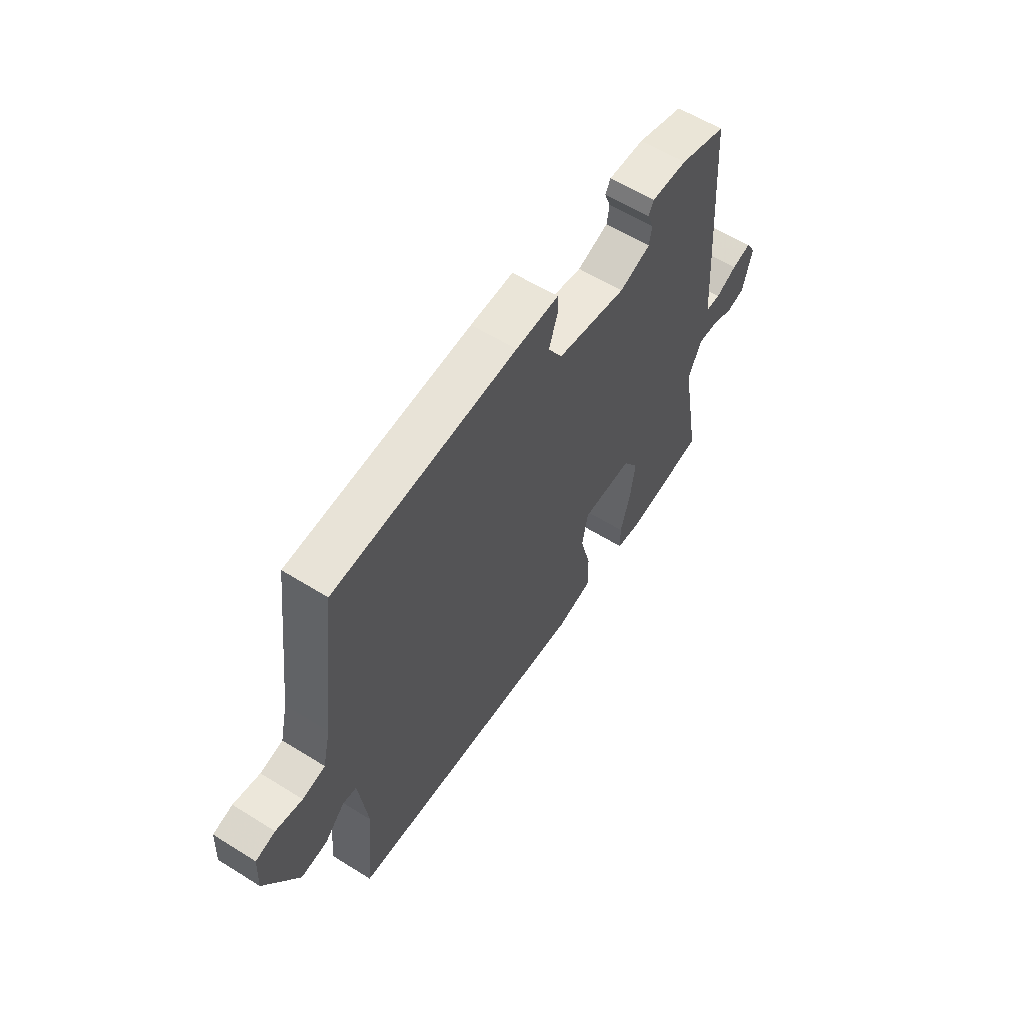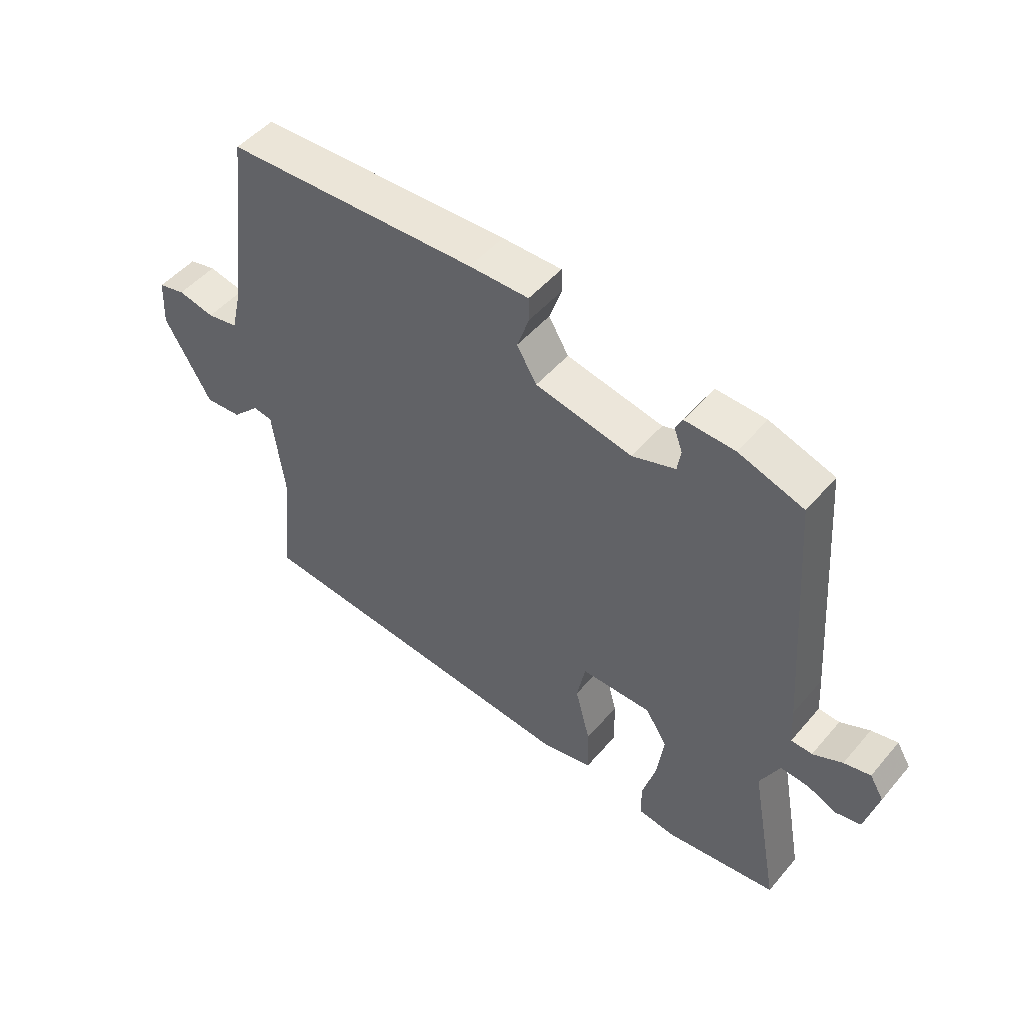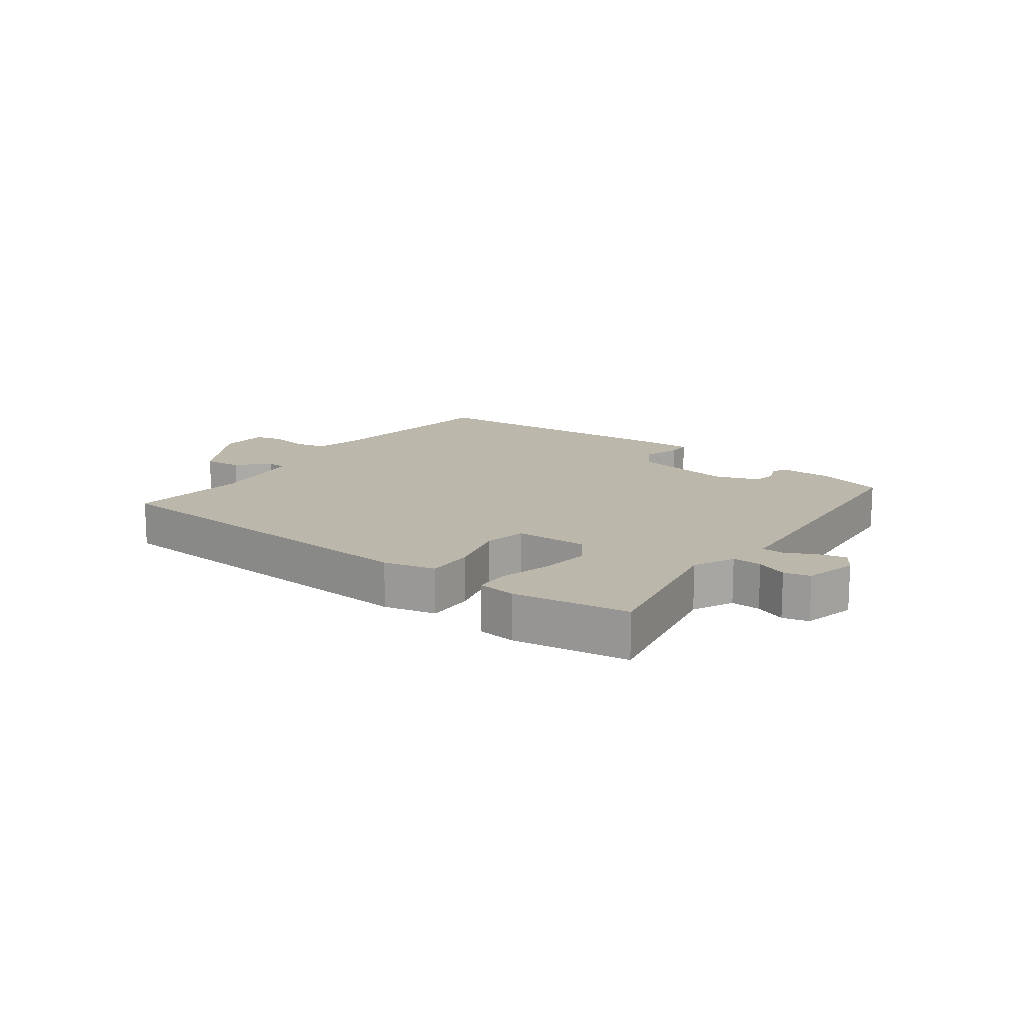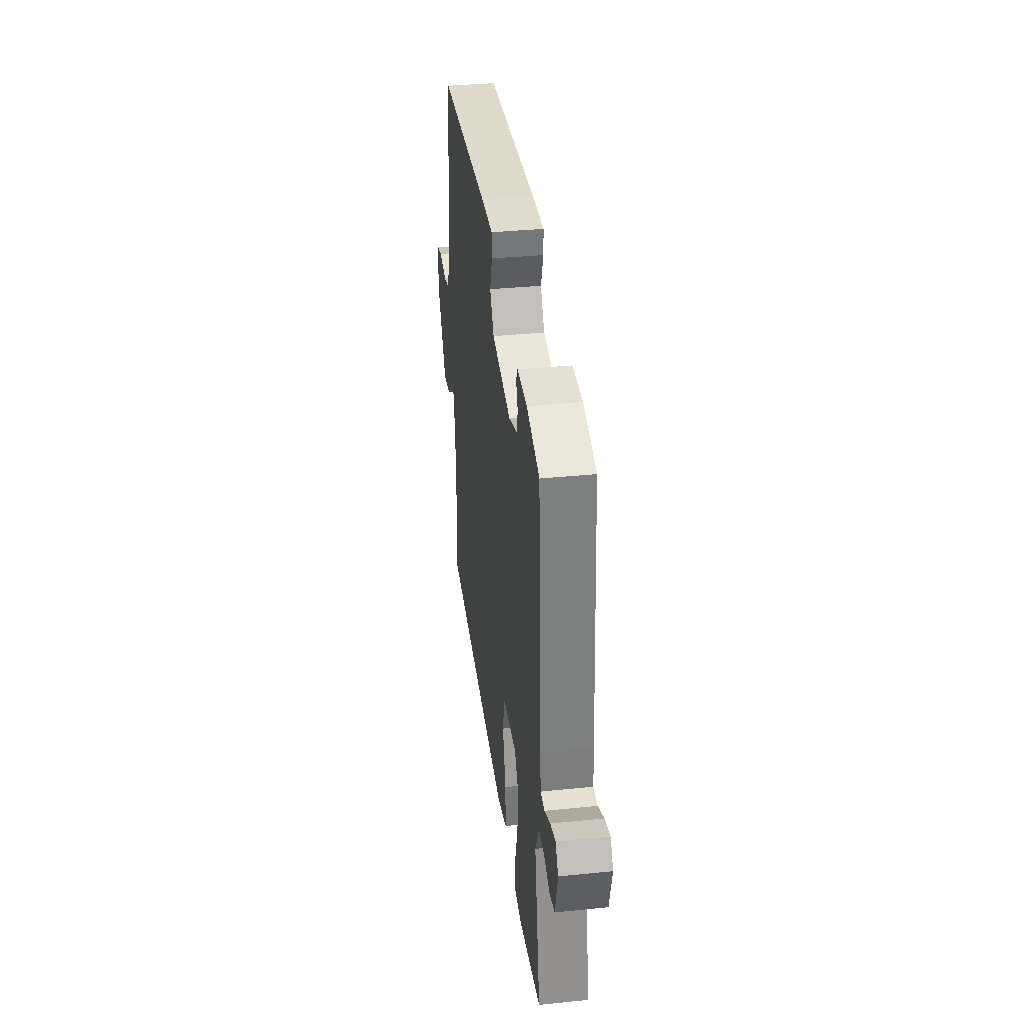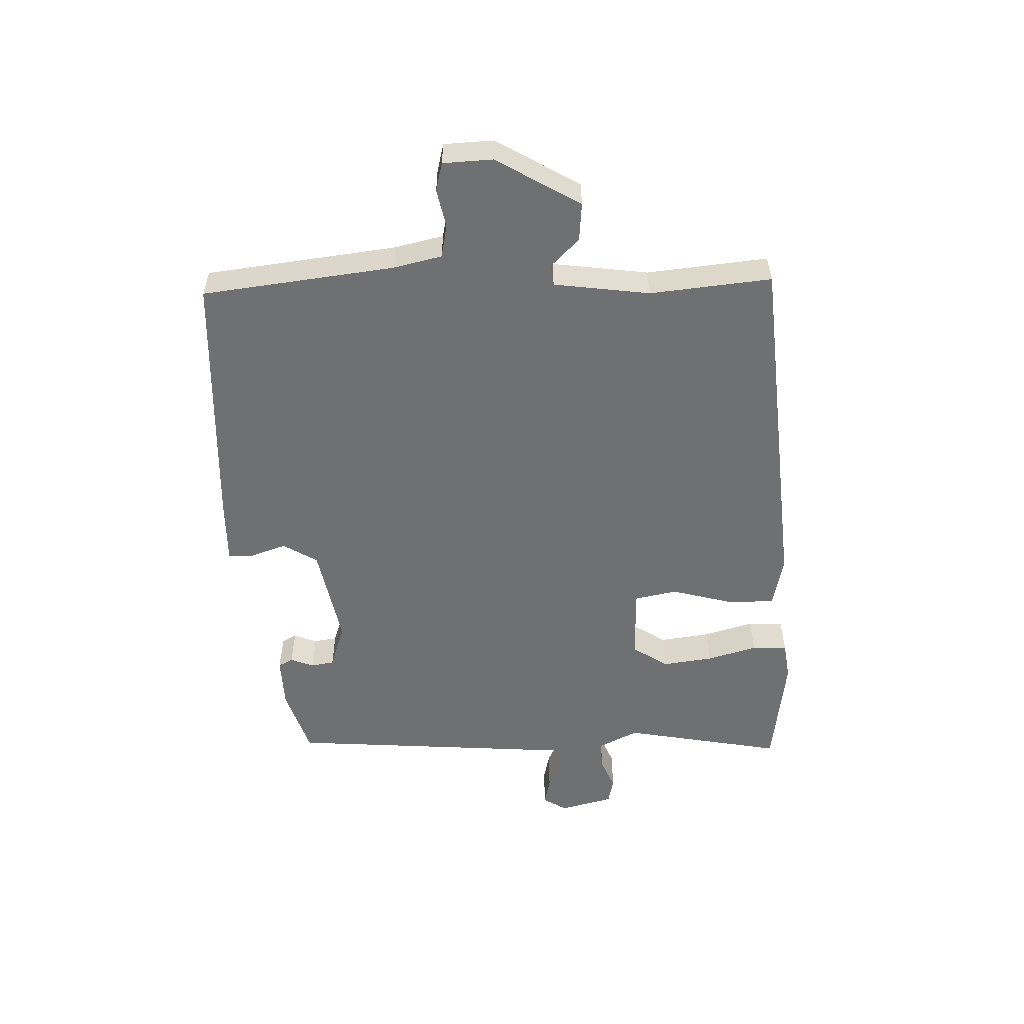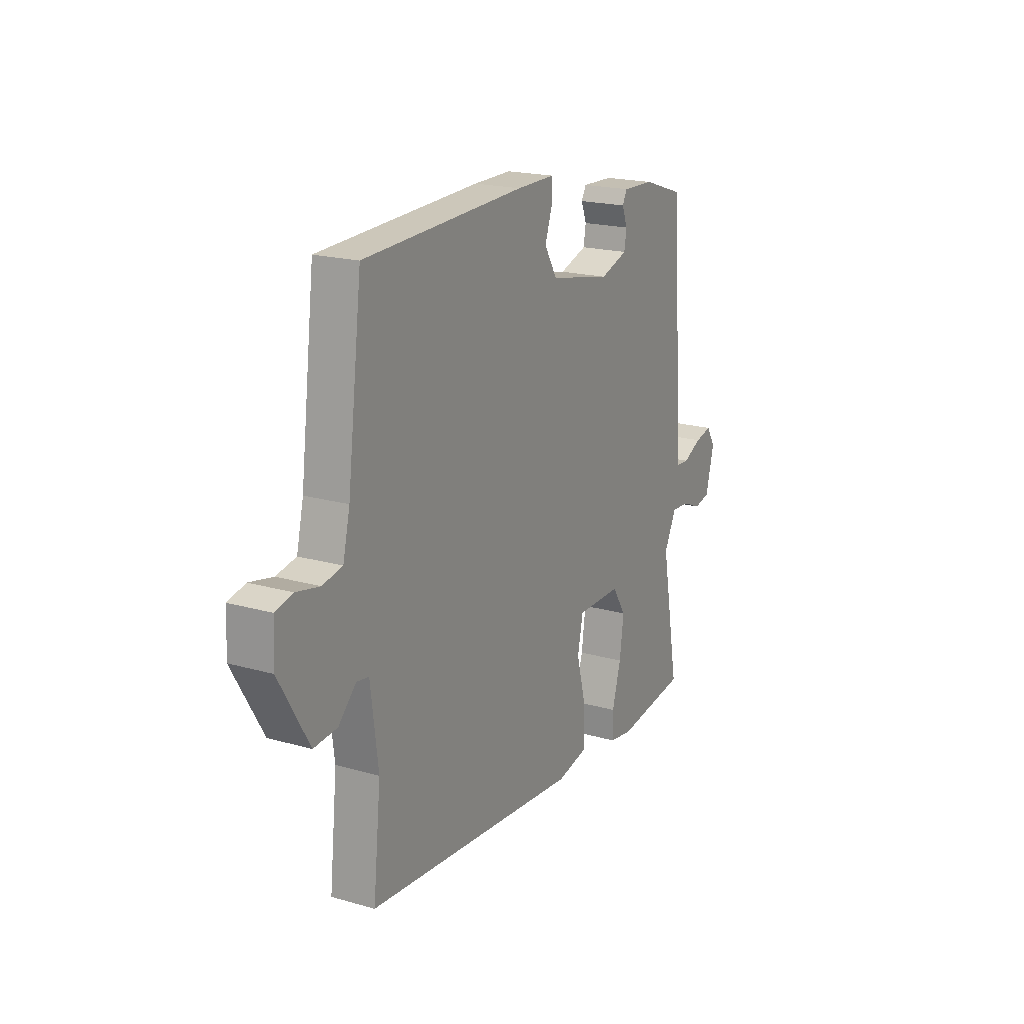
<metadata>
{"format":"obj","ext":"obj","renderer":"f3d","projection":"perspective","resolution":1024,"background":"white","views":[{"elev":58.9,"azim":122.7,"up":"+Z"},{"elev":49.3,"azim":-141.4,"up":"+Z"},{"elev":14.3,"azim":-144.7,"up":"+Y"},{"elev":34.9,"azim":-97.8,"up":"+Z"},{"elev":-54.8,"azim":91.6,"up":"+Y"},{"elev":19.5,"azim":118.1,"up":"+Z"}]}
</metadata>
<code>
v -0.524 0.07 -0.451
v -0.477 0.07 -0.195
v -0.509 0.07 -0.131
v -0.556 0.07 -0.134
v -0.605 0.07 -0.155
v -0.647 0.07 -0.146
v -0.669 0.07 -0.061
v -0.646 0.07 -0.023
v -0.602 0.07 -0.033
v -0.553 0.07 -0.056
v -0.518 0.07 -0.054
v -0.514 0.07 0.009
v -0.485 0.07 0.418
v -0.377 0.07 0.453
v -0.294 0.07 0.456
v -0.282 0.07 0.433
v -0.296 0.07 0.396
v -0.29 0.07 0.359
v -0.218 0.07 0.335
v -0.057 0.07 0.367
v -0.024 0.07 0.422
v -0.044 0.07 0.48
v -0.043 0.07 0.519
v 0.056 0.07 0.518
v 0.476 0.07 0.501
v 0.514 0.07 0.195
v 0.532 0.07 0.118
v 0.584 0.07 0.108
v 0.645 0.07 0.121
v 0.69 0.07 0.11
v 0.694 0.07 0.031
v 0.616 0.07 -0.103
v 0.555 0.07 -0.098
v 0.509 0.07 -0.052
v 0.477 0.07 -0.057
v 0.457 0.07 -0.21
v 0.477 0.07 -0.403
v -0.088 0.07 -0.454
v -0.171 0.07 -0.436
v -0.169 0.07 -0.358
v -0.144 0.07 -0.263
v -0.158 0.07 -0.194
v -0.275 0.07 -0.194
v -0.311 0.07 -0.25
v -0.3 0.07 -0.33
v -0.277 0.07 -0.41
v -0.278 0.07 -0.466
v -0.339 0.07 -0.475
v -0.524 0 -0.451
v -0.477 0 -0.195
v -0.509 0 -0.131
v -0.556 0 -0.134
v -0.605 0 -0.155
v -0.647 0 -0.146
v -0.669 0 -0.061
v -0.646 0 -0.023
v -0.602 0 -0.033
v -0.553 0 -0.056
v -0.518 0 -0.054
v -0.514 0 0.009
v -0.485 0 0.418
v -0.377 0 0.453
v -0.294 0 0.456
v -0.282 0 0.433
v -0.296 0 0.396
v -0.29 0 0.359
v -0.218 0 0.335
v -0.057 0 0.367
v -0.024 0 0.422
v -0.044 0 0.48
v -0.043 0 0.519
v 0.056 0 0.518
v 0.476 0 0.501
v 0.514 0 0.195
v 0.532 0 0.118
v 0.584 0 0.108
v 0.645 0 0.121
v 0.69 0 0.11
v 0.694 0 0.031
v 0.616 0 -0.103
v 0.555 0 -0.098
v 0.509 0 -0.052
v 0.477 0 -0.057
v 0.457 0 -0.21
v 0.477 0 -0.403
v -0.088 0 -0.454
v -0.171 0 -0.436
v -0.169 0 -0.358
v -0.144 0 -0.263
v -0.158 0 -0.194
v -0.275 0 -0.194
v -0.311 0 -0.25
v -0.3 0 -0.33
v -0.277 0 -0.41
v -0.278 0 -0.466
v -0.339 0 -0.475
f 45 46 47 48
f 44 45 48 1
f 43 44 1 2
f 38 39 40 41
f 36 37 38 41
f 35 36 41 42
f 31 32 33 34
f 31 34 35
f 28 29 30 31
f 27 28 31 35
f 26 27 35 42
f 21 22 23 24
f 20 21 24 25
f 14 15 16 17
f 14 17 18
f 11 12 13 14
f 11 14 18
f 7 8 9 10
f 5 6 7 10
f 4 5 10 11
f 3 4 11 18
f 43 2 3 18
f 20 25 26 42
f 19 20 42 43
f 18 19 43
f 96 95 94 93
f 49 96 93 92
f 50 49 92 91
f 89 88 87 86
f 89 86 85 84
f 90 89 84 83
f 82 81 80 79
f 83 82 79
f 79 78 77 76
f 83 79 76 75
f 90 83 75 74
f 72 71 70 69
f 73 72 69 68
f 65 64 63 62
f 66 65 62
f 62 61 60 59
f 66 62 59
f 58 57 56 55
f 58 55 54 53
f 59 58 53 52
f 66 59 52 51
f 66 51 50 91
f 90 74 73 68
f 91 90 68 67
f 91 67 66
f 1 49 50 2
f 2 50 51 3
f 3 51 52 4
f 4 52 53 5
f 5 53 54 6
f 6 54 55 7
f 7 55 56 8
f 8 56 57 9
f 9 57 58 10
f 10 58 59 11
f 11 59 60 12
f 12 60 61 13
f 13 61 62 14
f 14 62 63 15
f 15 63 64 16
f 16 64 65 17
f 17 65 66 18
f 18 66 67 19
f 19 67 68 20
f 20 68 69 21
f 21 69 70 22
f 22 70 71 23
f 23 71 72 24
f 24 72 73 25
f 25 73 74 26
f 26 74 75 27
f 27 75 76 28
f 28 76 77 29
f 29 77 78 30
f 30 78 79 31
f 31 79 80 32
f 32 80 81 33
f 33 81 82 34
f 34 82 83 35
f 35 83 84 36
f 36 84 85 37
f 37 85 86 38
f 38 86 87 39
f 39 87 88 40
f 40 88 89 41
f 41 89 90 42
f 42 90 91 43
f 43 91 92 44
f 44 92 93 45
f 45 93 94 46
f 46 94 95 47
f 47 95 96 48
f 48 96 49 1

</code>
